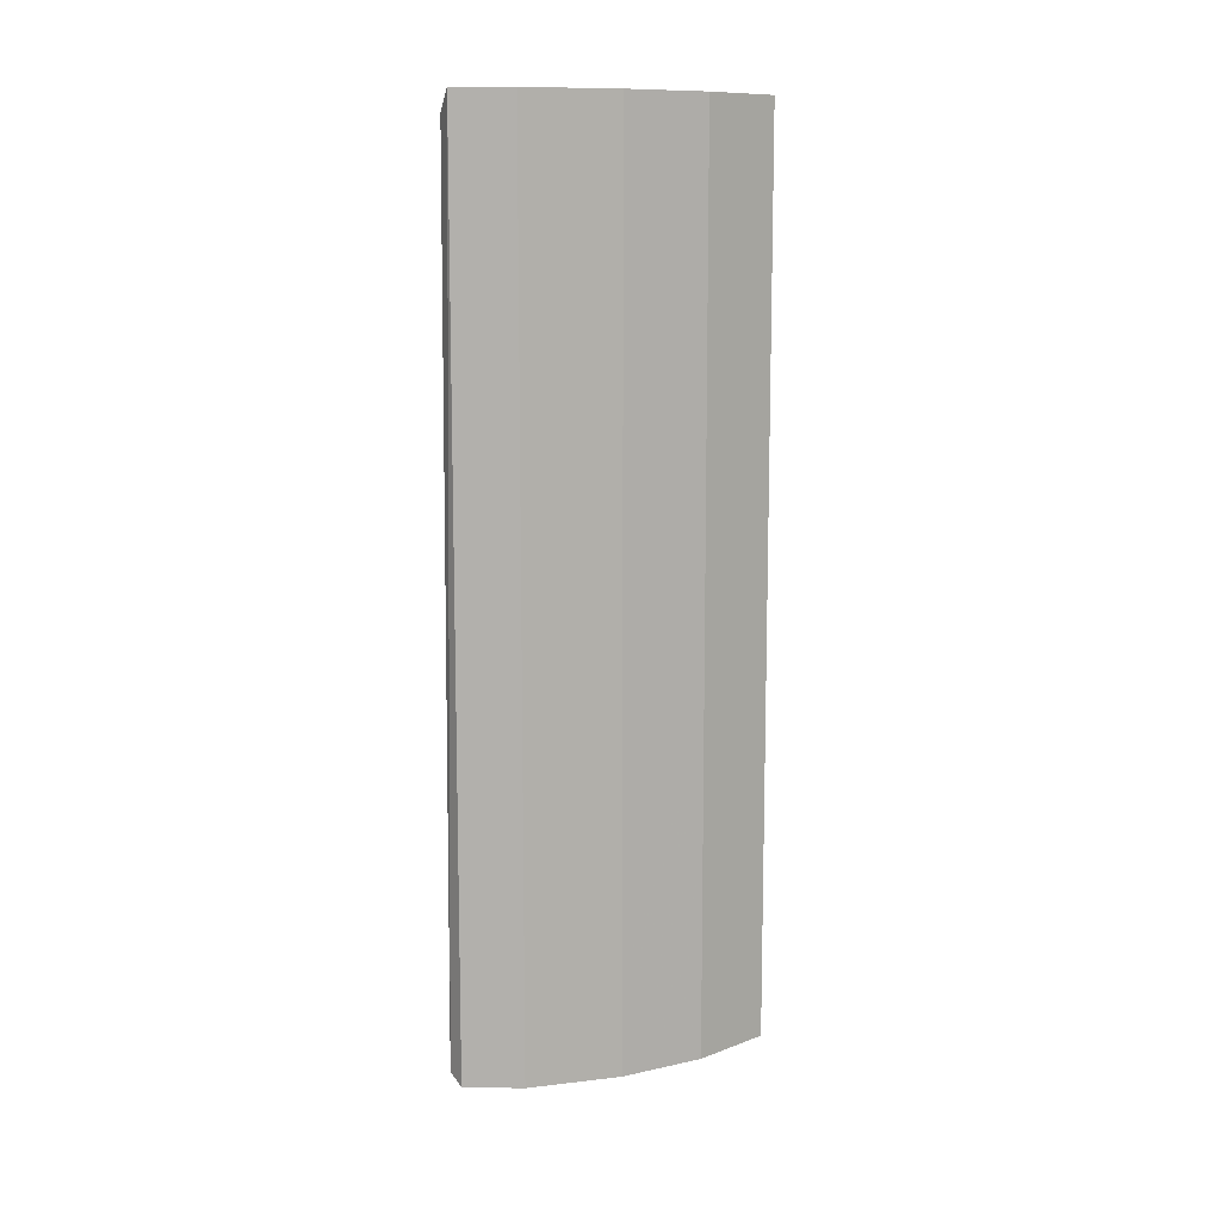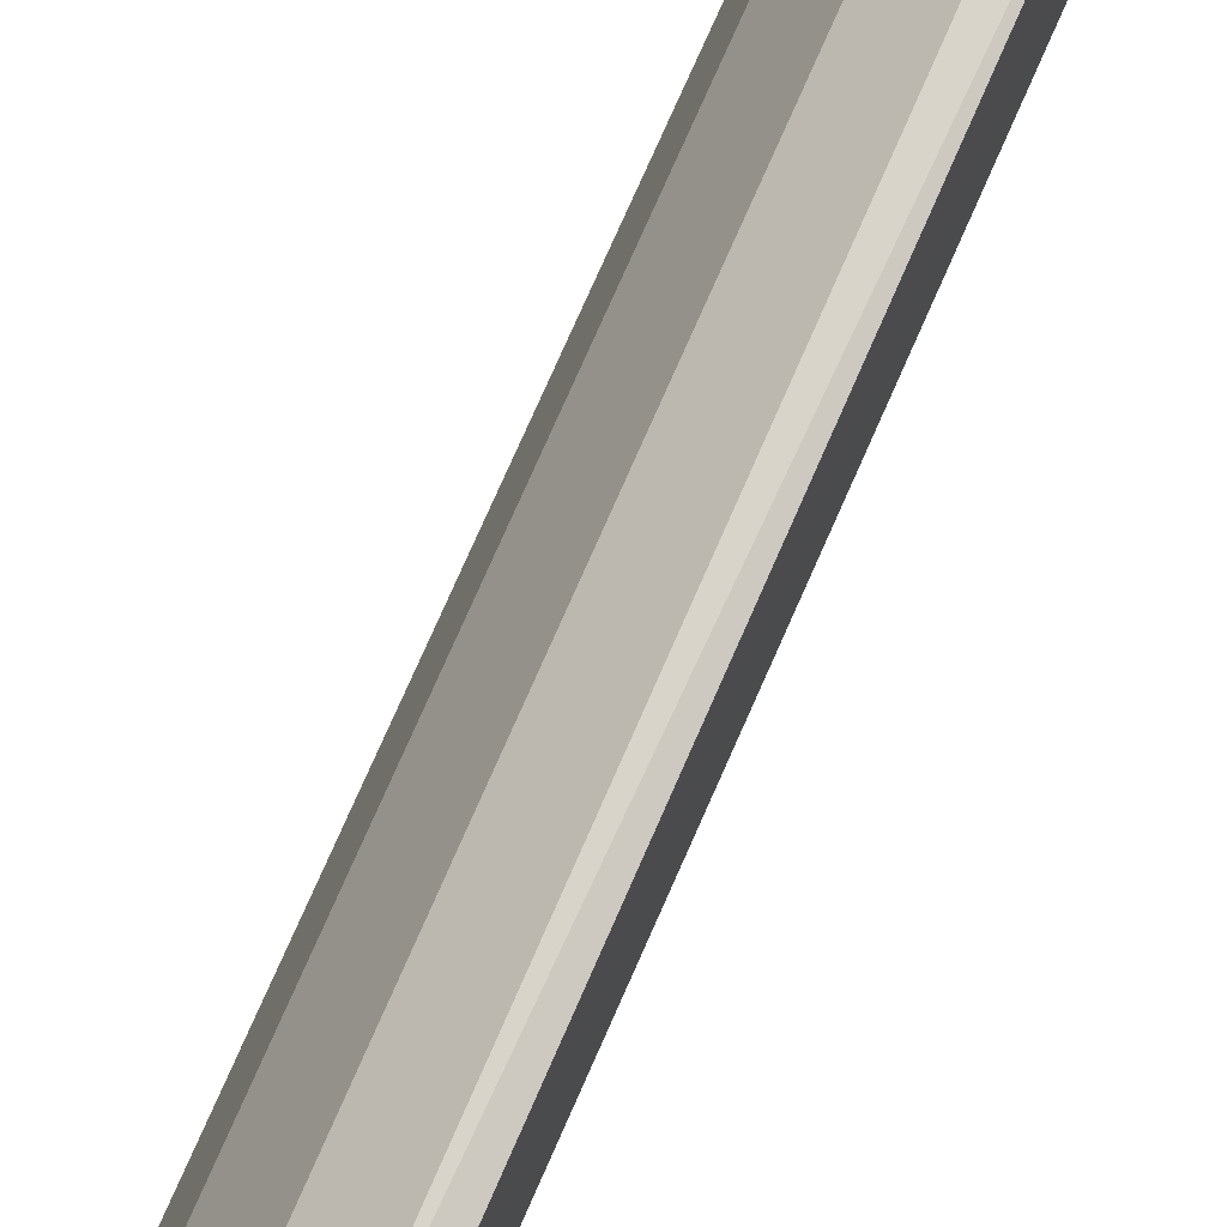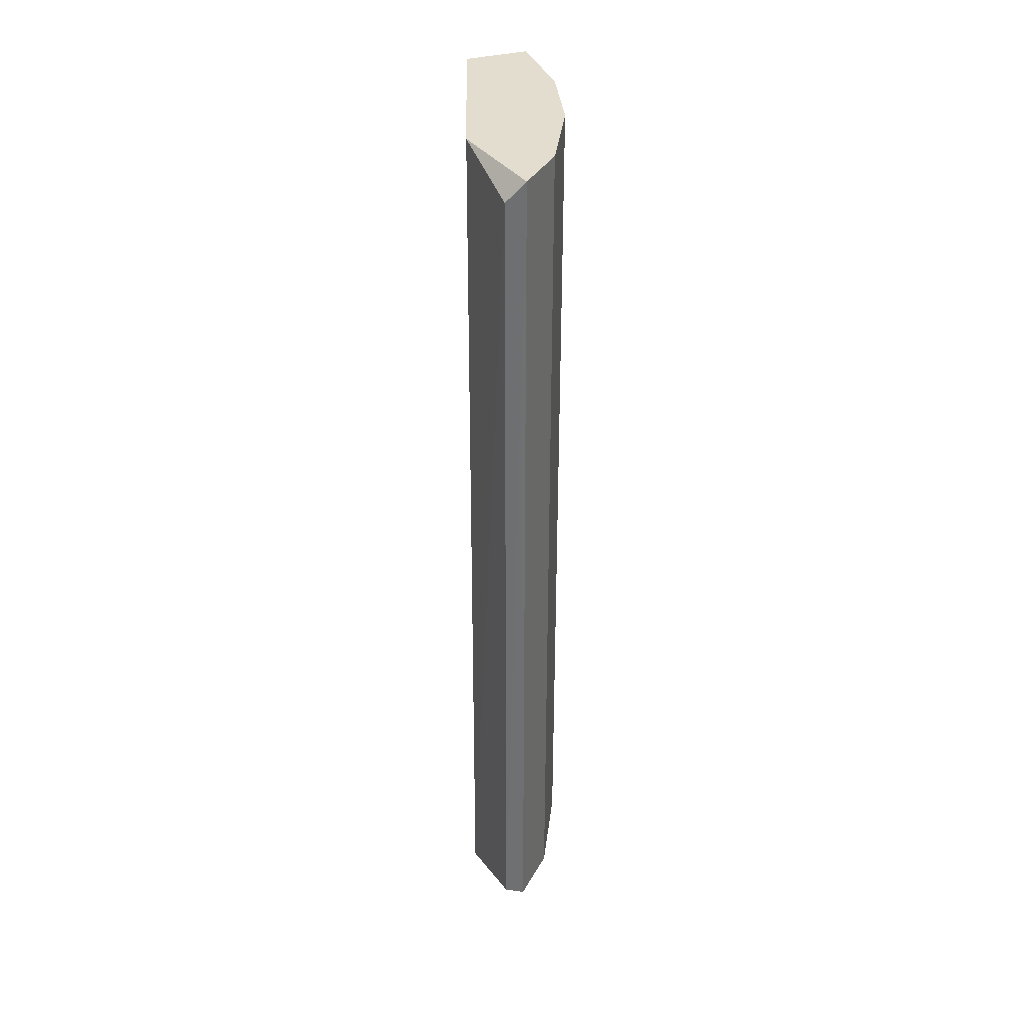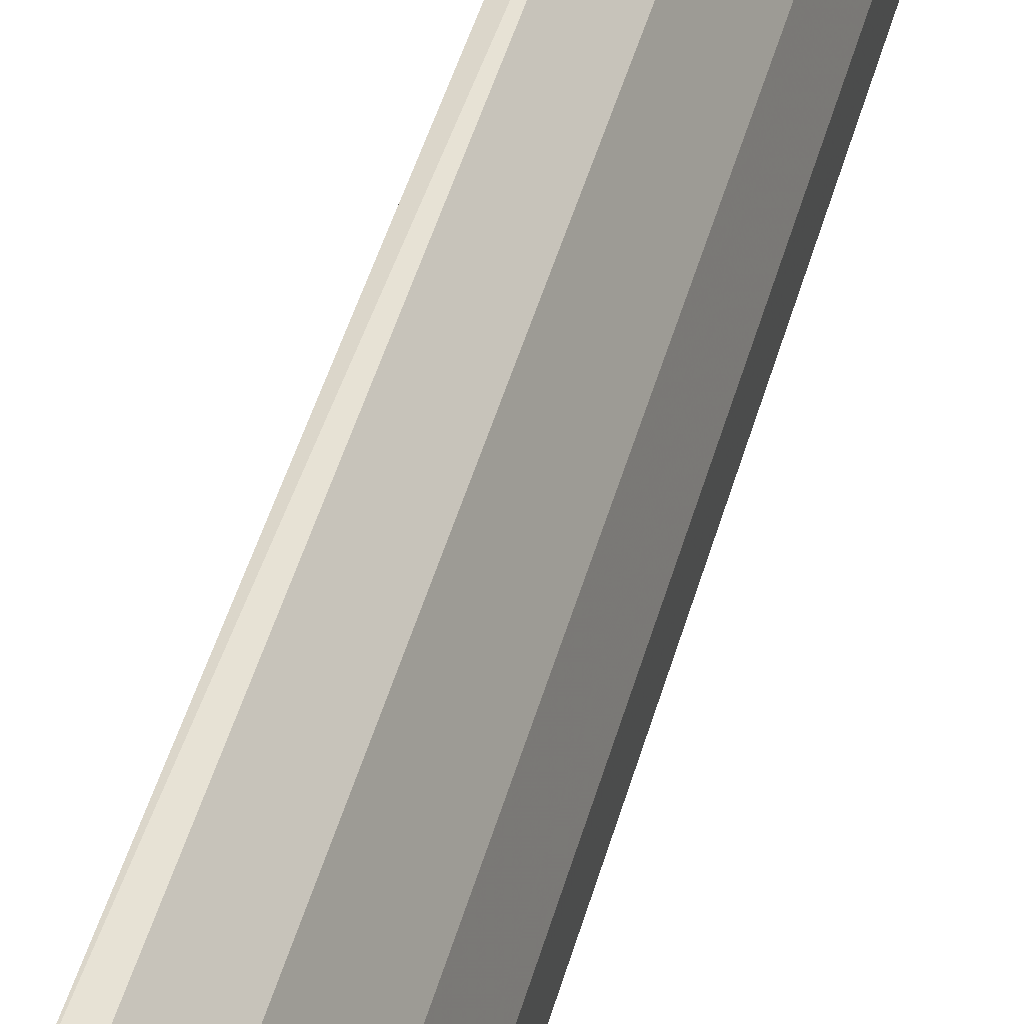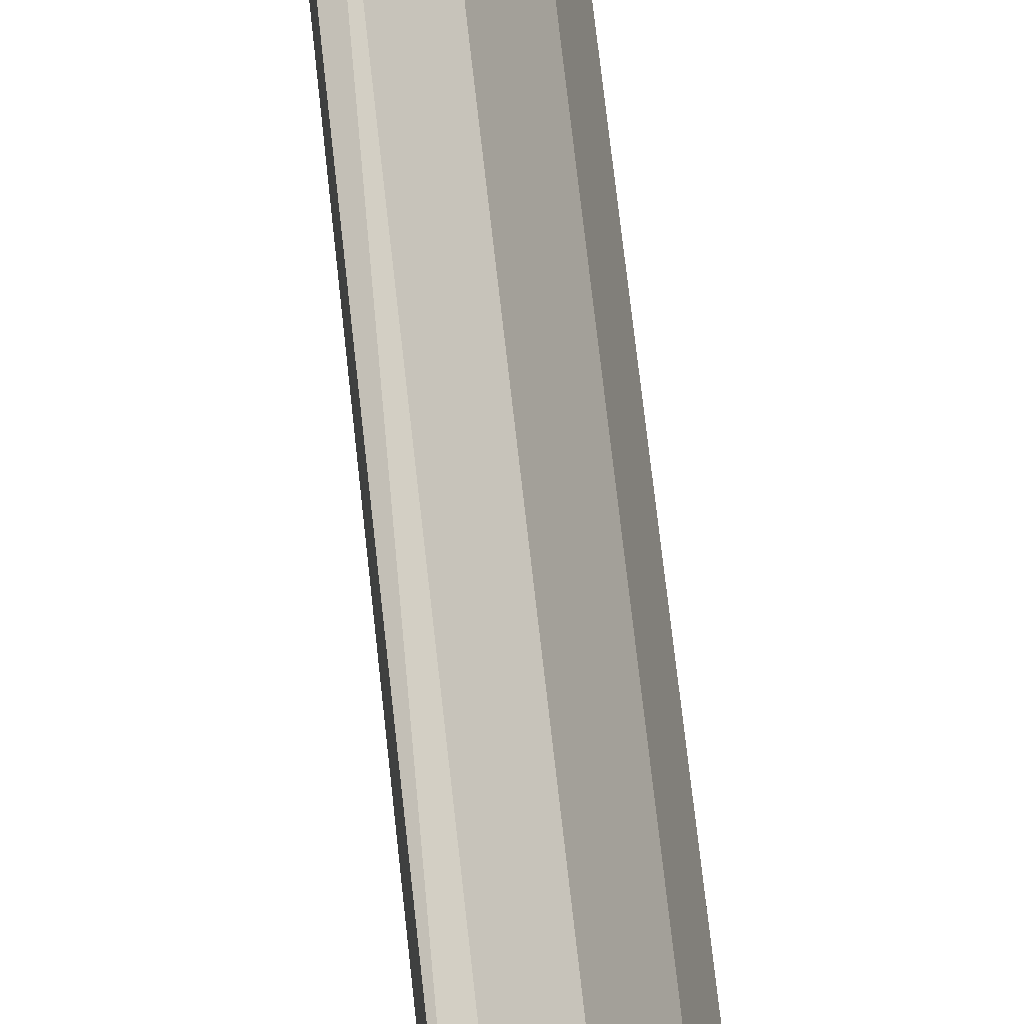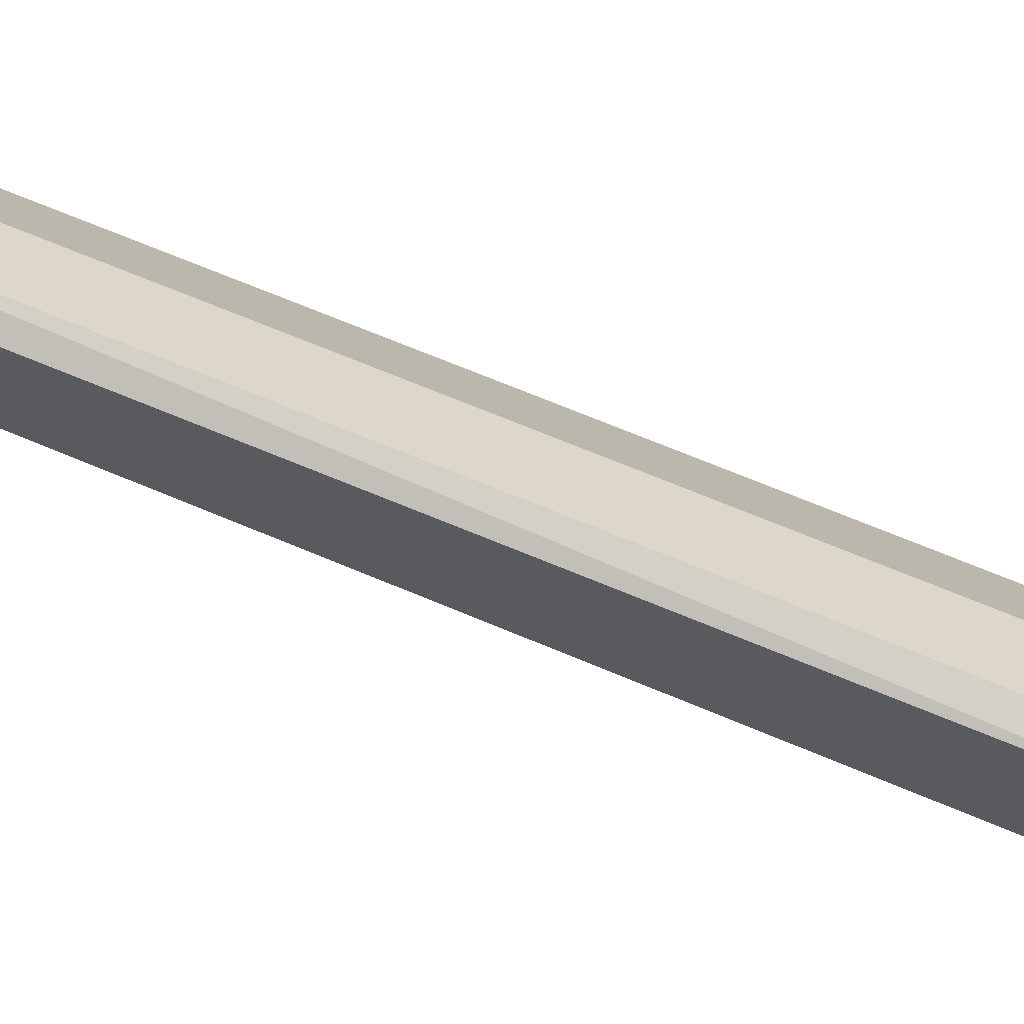
<metadata>
{"format":"obj","ext":"obj","renderer":"f3d","projection":"perspective","resolution":1024,"background":"white","views":[{"elev":10.9,"azim":47.2,"up":"+Y"},{"elev":73.4,"azim":-156.6,"up":"+Z"},{"elev":35.5,"azim":-19.5,"up":"+Y"},{"elev":55.4,"azim":17.2,"up":"+Z"},{"elev":75.4,"azim":-6.5,"up":"+Z"},{"elev":71.6,"azim":-67.6,"up":"+Z"}]}
</metadata>
<code>
v 0.1859 -0.2105 0.05899
v 0.1312 0.2596 0.1683
v 0.1218 0.2488 0.1648
v 0.1859 0.2596 0.01525
v 0.1531 -0.2254 0.0104
v 0.1209 -0.2061 0.1669
v 0.1203 0.2596 0.1137
v 0.1749 0.2596 0.1027
v 0.1531 -0.2105 0.1465
v 0.1531 0.2596 0.01525
v 0.1182 -0.2254 0.115
v 0.1859 -0.2105 0.01525
v 0.1749 -0.2105 0.1027
v 0.1859 0.2596 0.05899
v 0.1531 0.2596 0.1465
v 0.1312 -0.2105 0.1683
f 11 9 16
f 2 3 6
f 3 2 7
f 2 4 7
f 4 2 8
f 4 5 10
f 7 4 10
f 5 7 10
f 6 3 11
f 3 7 11
f 7 5 11
f 4 1 12
f 1 5 12
f 5 4 12
f 5 1 13
f 1 8 13
f 8 9 13
f 11 5 13
f 9 11 13
f 1 4 14
f 4 8 14
f 8 1 14
f 8 2 15
f 2 9 15
f 9 8 15
f 2 6 16
f 9 2 16
f 6 11 16

</code>
